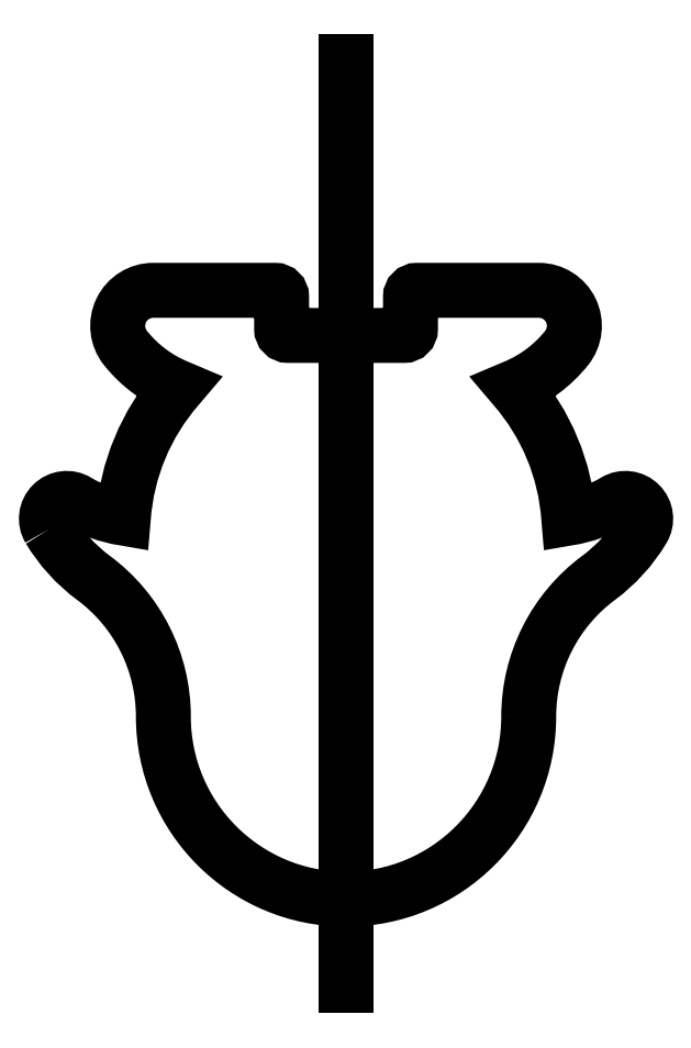
<metadata>
{"format":"dxf","ext":"dxf","renderer":"ezdxf+matplotlib","layout":"modelspace","background":"white","min_lineweight":24,"dpi":150}
</metadata>
<code>
0
SECTION
2
ENTITIES
0
LWPOLYLINE
8
0
90
14
70
1
43
0
10
-58.48
20
-47.07
42
-0.7811
10
-52.99
20
-41.58
42
0.09694
10
-43.89
20
-44.89
42
-0.163
10
-33.17
20
-19.09
42
-0.1274
10
-43.47
20
-11.37
42
-0.6287
10
-38
20
1.043e-07
10
-13.97
20
-4.394e-13
42
-0.4142
10
-12.7
20
-1.27
10
-12.7
20
-7.62
42
0.4142
10
-11.43
20
-8.89
10
0
20
-8.89
10
-4.013e-15
20
-120
42
-0.4142
10
-36
20
-84
42
0.2376
10
-49.76
20
-56.68
42
-0.09865
0
LINE
8
0
10
0
20
45
30
0
11
0
21
-137
31
0
0
LWPOLYLINE
8
0
90
14
70
1
43
0
10
36
20
-84
42
-0.2376
10
49.76
20
-56.68
42
0.09865
10
58.48
20
-47.07
42
0.7811
10
52.99
20
-41.58
42
-0.09694
10
43.89
20
-44.89
42
0.163
10
33.17
20
-19.09
42
0.1274
10
43.47
20
-11.37
42
0.6287
10
38
20
1.043e-07
10
13.97
20
-4.352e-13
42
0.4142
10
12.7
20
-1.27
10
12.7
20
-7.62
42
-0.4142
10
11.43
20
-8.89
10
0
20
-8.89
10
7.994e-15
20
-120
42
0.4142
0
ENDSEC
0
EOF

</code>
